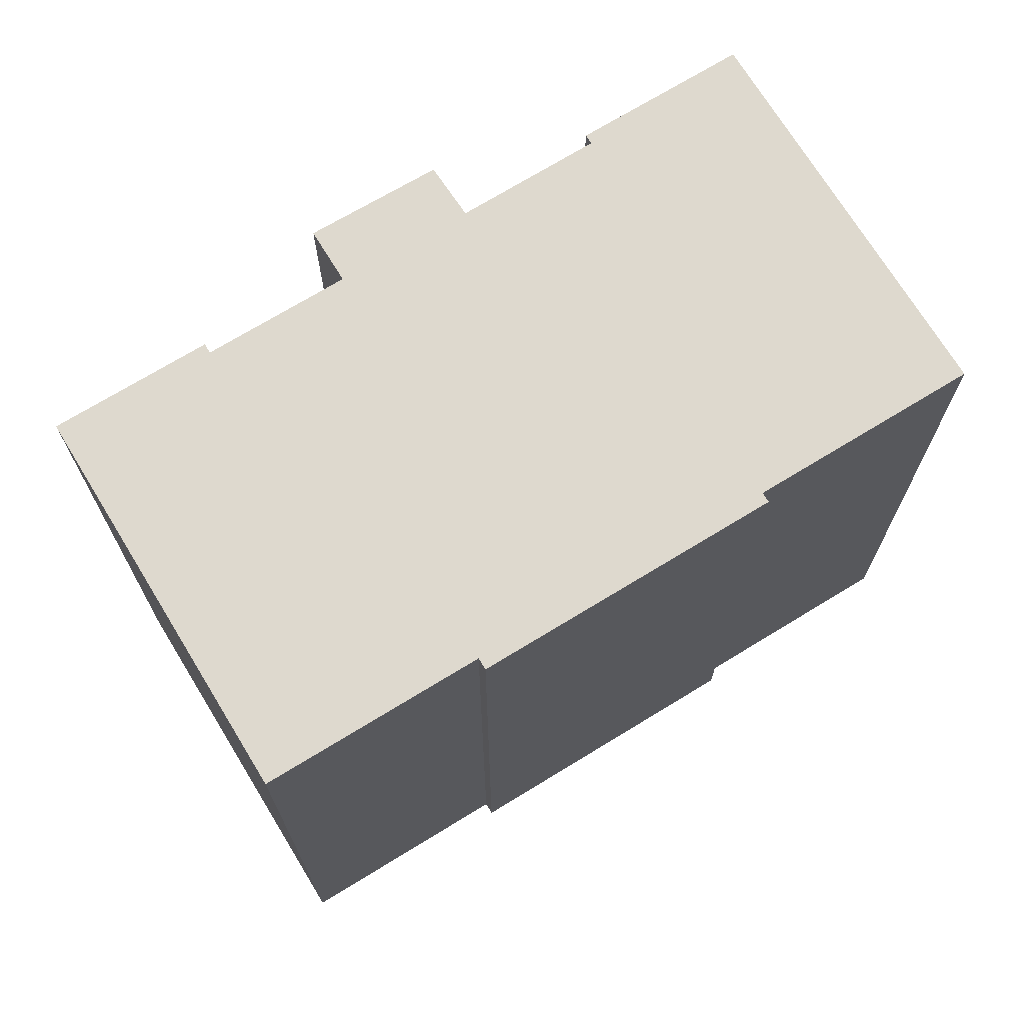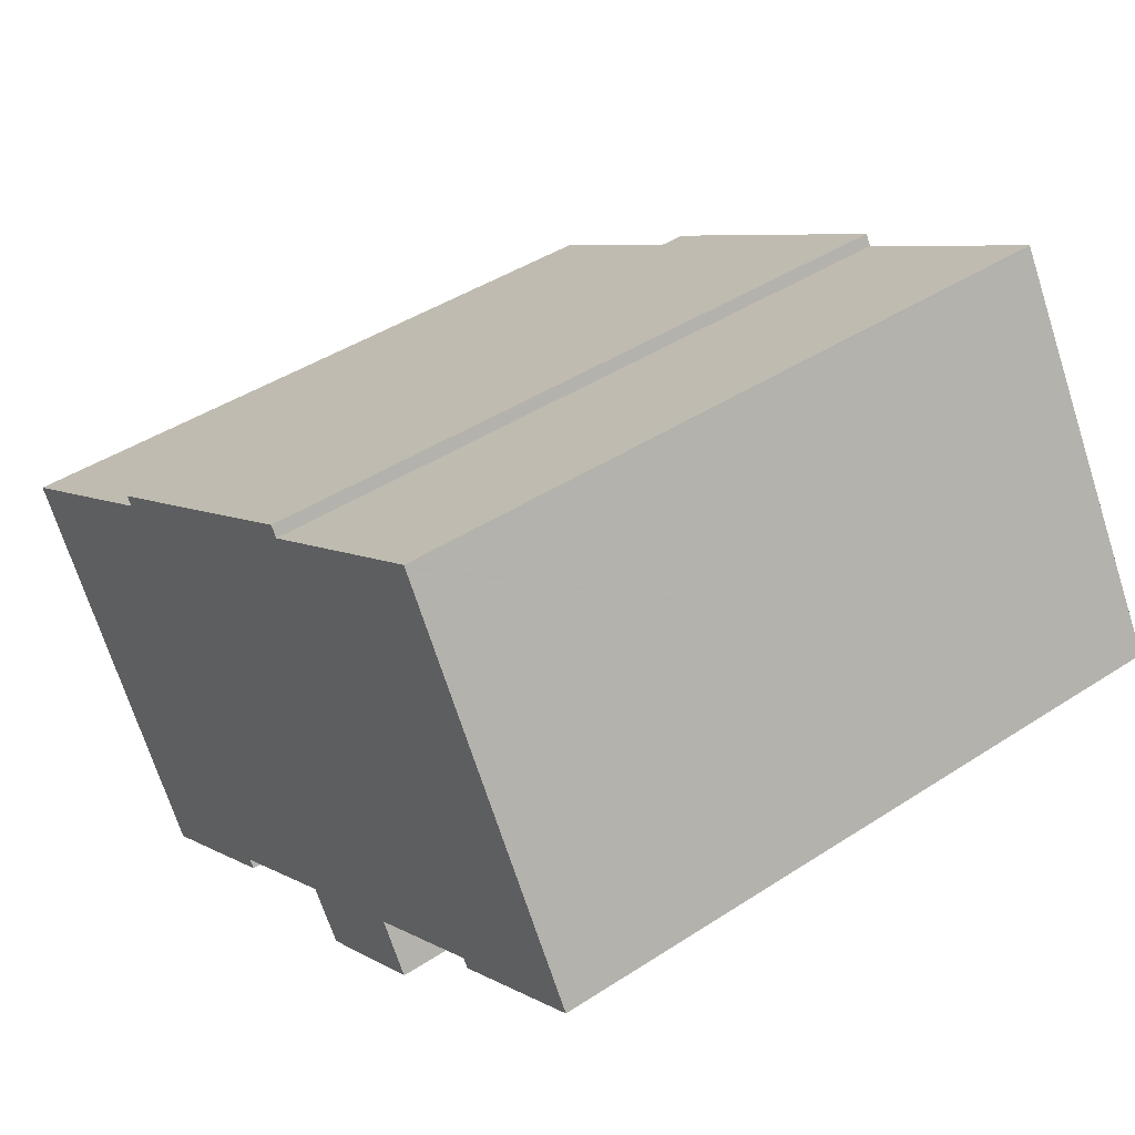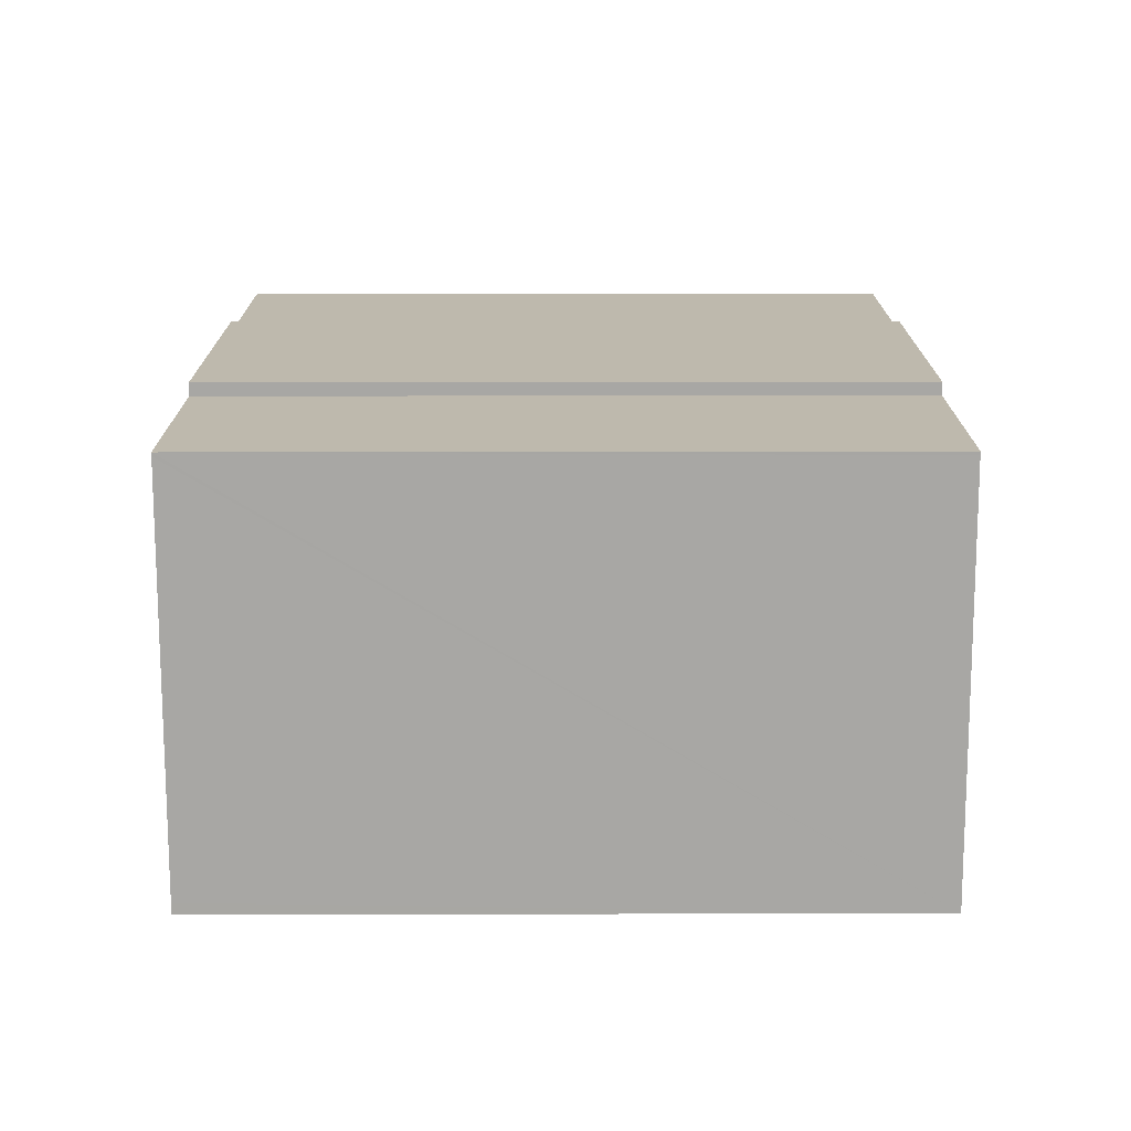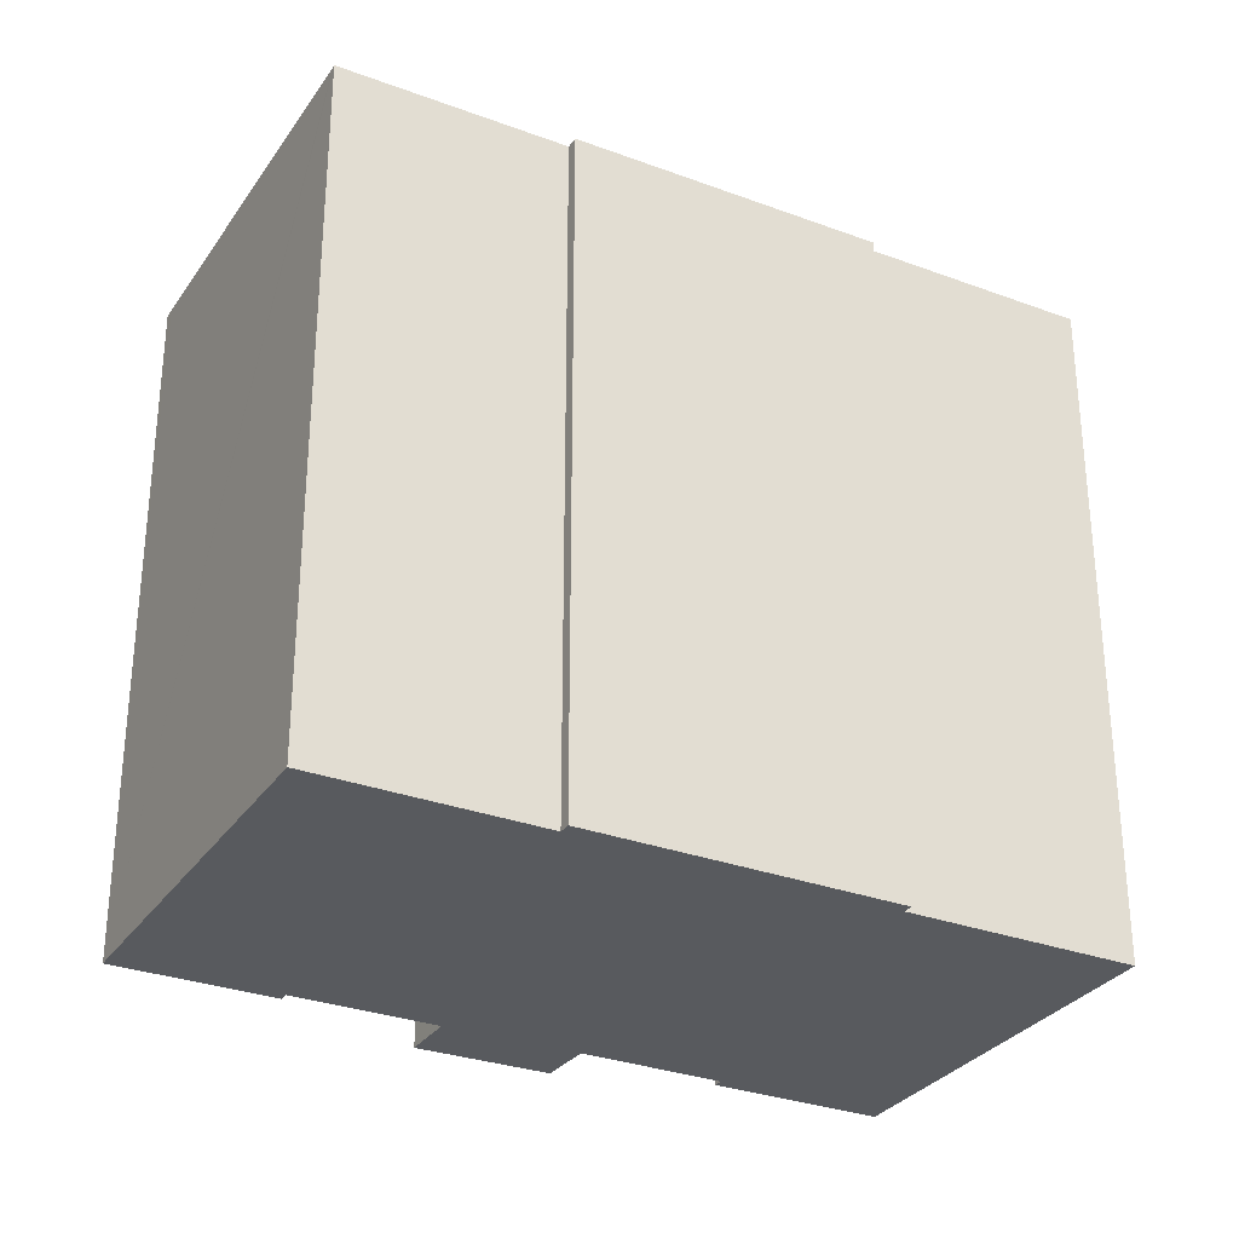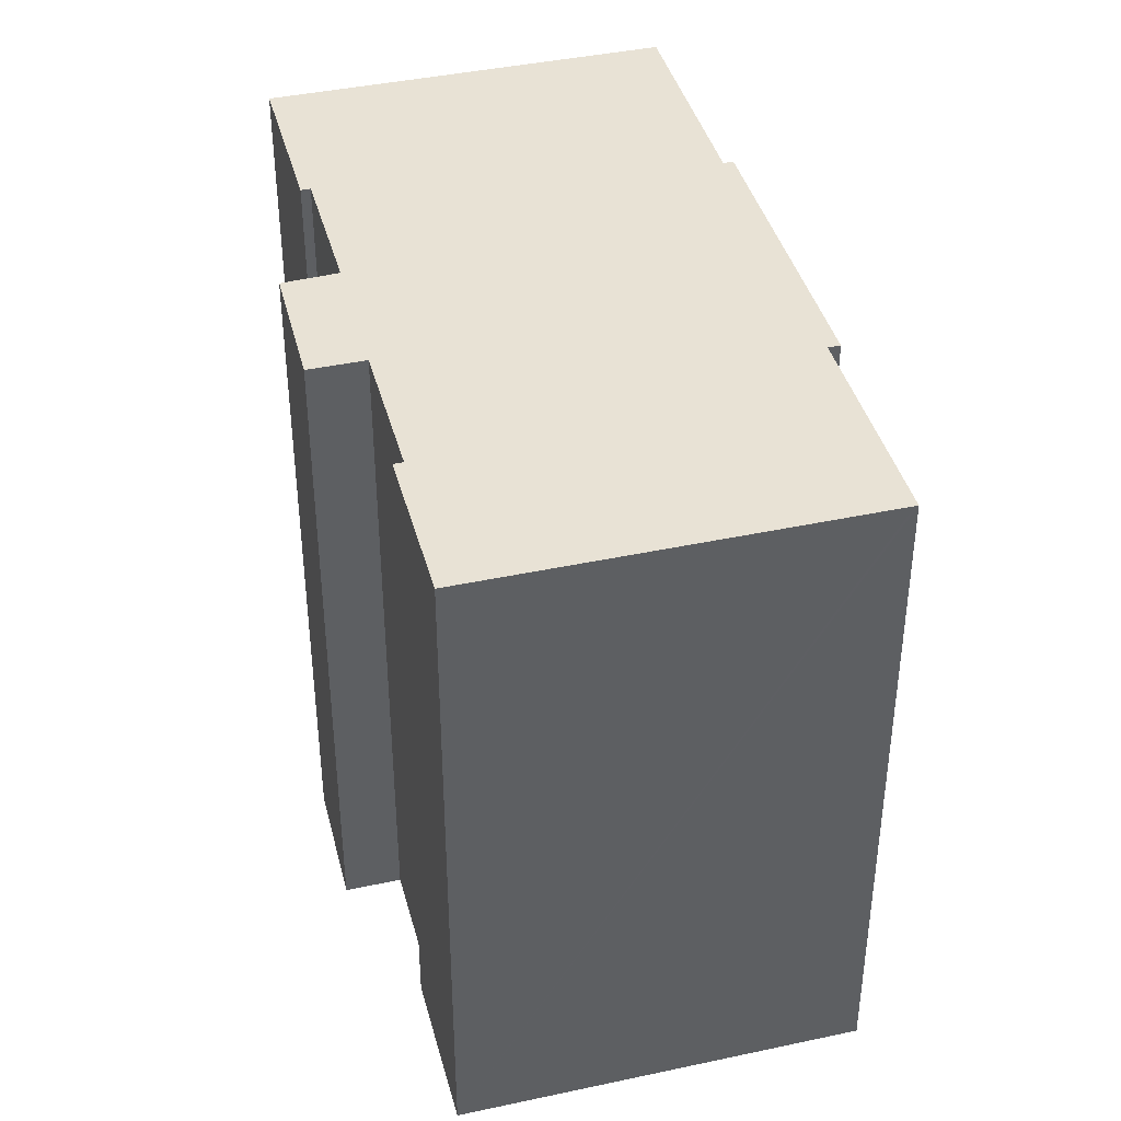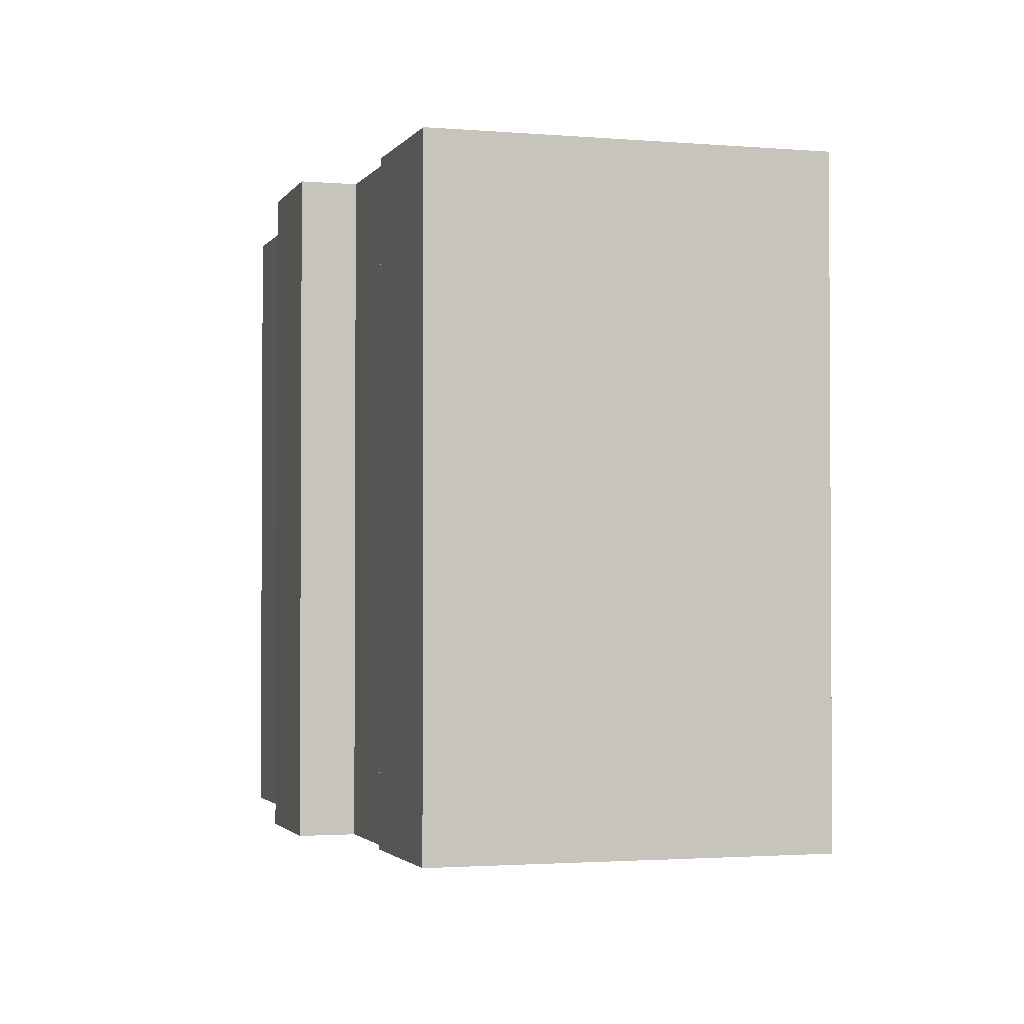
<metadata>
{"format":"obj","ext":"obj","renderer":"f3d","projection":"perspective","resolution":1024,"background":"white","views":[{"elev":71.5,"azim":-1.2,"up":"+Y"},{"elev":43.2,"azim":-127.7,"up":"+Z"},{"elev":45.6,"azim":-90.1,"up":"+Z"},{"elev":-30.5,"azim":2.0,"up":"+Y"},{"elev":40.9,"azim":-74.5,"up":"+Y"},{"elev":-2.0,"azim":-76.9,"up":"+Y"}]}
</metadata>
<code>
v  0.146 18.29 0.253
v  3.789 18.29 -2.21
v  0 18.29 1.12e-15
v  5.473 18.29 9.409
v  3.926 18.29 -1.976
v  7.383 18.29 -3.993
v  9.811 18.29 -7.142
v  10.62 18.29 -5.88
v  5.517 18.29 9.486
v  10.79 18.29 6.408
v  10.64 18.29 -5.834
v  14.06 18.29 -7.841
v  6.6 18.29 -5.335
v  14.03 18.29 -7.882
v  18.01 18.29 -10.46
v  13.92 18.29 -8.071
v  10.96 18.29 6.697
v  18.12 18.29 2.196
v  18.26 18.29 2.437
v  23.55 18.29 -0.967
v  13.92 4.942e-16 -8.071
v  14.06 4.801e-16 -7.841
v  14.03 4.826e-16 -7.882
v  6.6 3.267e-16 -5.335
v  7.383 2.445e-16 -3.993
v  0 0 0
v  5.473 -5.761e-16 9.409
v  5.517 -5.808e-16 9.486
v  0.146 -1.549e-17 0.253
v  10.79 -3.924e-16 6.408
v  10.96 -4.101e-16 6.697
v  10.64 3.572e-16 -5.834
v  9.811 4.373e-16 -7.142
v  3.926 1.21e-16 -1.976
v  3.789 1.353e-16 -2.21
v  18.01 6.402e-16 -10.46
v  10.62 3.6e-16 -5.88
v  18.26 -1.492e-16 2.437
v  18.12 -1.345e-16 2.196
v  23.55 5.921e-17 -0.967
g defaultobject
f 1 2 3
f 2 1 4
f 2 4 5
f 5 4 6
f 6 4 7
f 7 4 8
f 8 4 9
f 8 9 10
f 8 10 11
f 11 10 12
f 7 13 6
f 14 15 16
f 15 14 12
f 15 12 10
f 15 10 17
f 15 17 18
f 18 17 19
f 20 15 18
f 21 14 16
f 14 21 12
f 12 21 22
f 22 21 23
f 24 6 13
f 6 24 25
f 26 1 3
f 1 26 4
f 4 26 9
f 9 26 27
f 9 27 28
f 27 26 29
f 30 17 10
f 17 30 31
f 22 11 12
f 11 22 32
f 33 13 7
f 13 33 24
f 25 5 6
f 5 25 34
f 35 3 2
f 3 35 26
f 36 16 15
f 16 36 21
f 32 8 11
f 8 32 7
f 7 32 33
f 33 32 37
f 34 2 5
f 2 34 35
f 38 18 19
f 18 38 39
f 40 15 20
f 15 40 36
f 28 10 9
f 10 28 30
f 31 19 17
f 19 31 38
f 39 20 18
f 20 39 40
f 27 30 28
f 30 27 29
f 30 29 26
f 30 26 34
f 34 26 35
f 30 34 25
f 21 22 23
f 22 39 32
f 39 22 40
f 40 22 21
f 40 21 36
f 30 38 31
f 38 30 25
f 38 25 24
f 38 24 32
f 32 24 33
f 32 33 37
f 38 32 39

</code>
